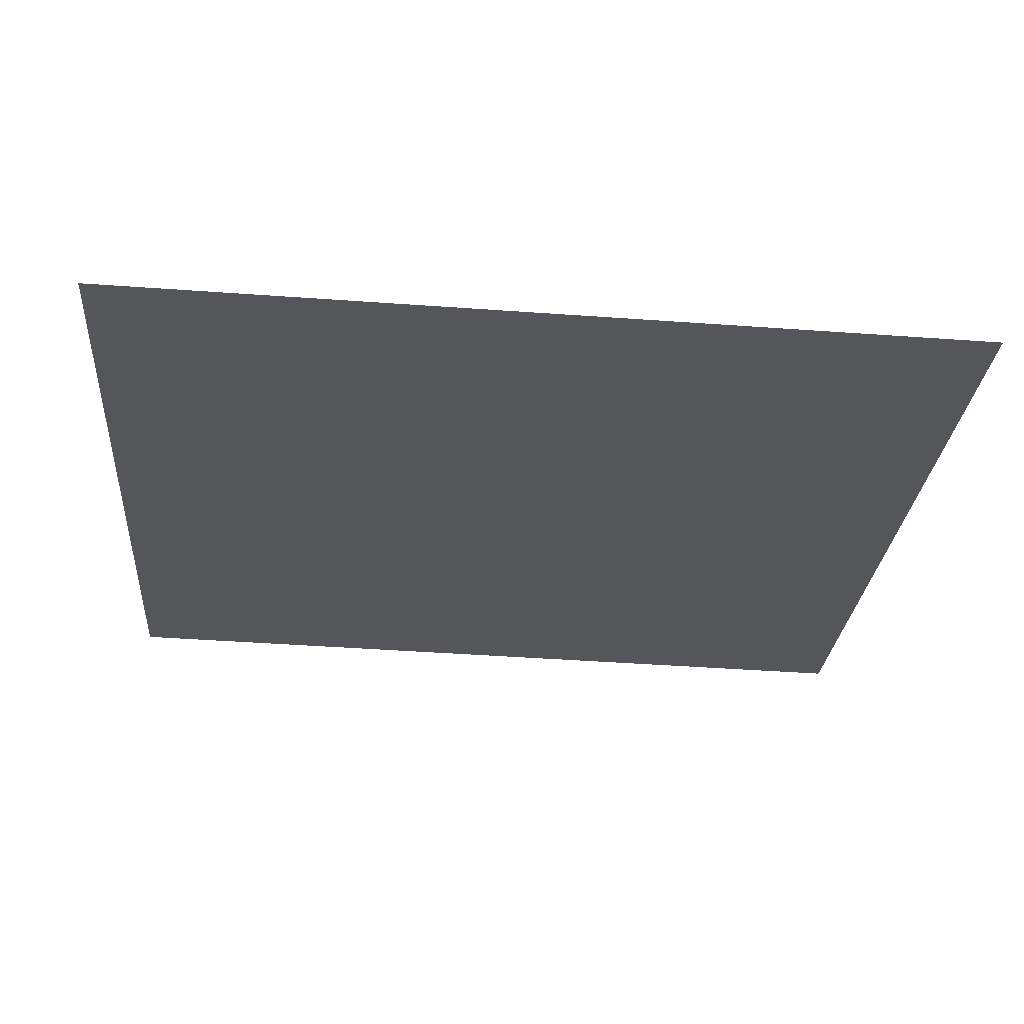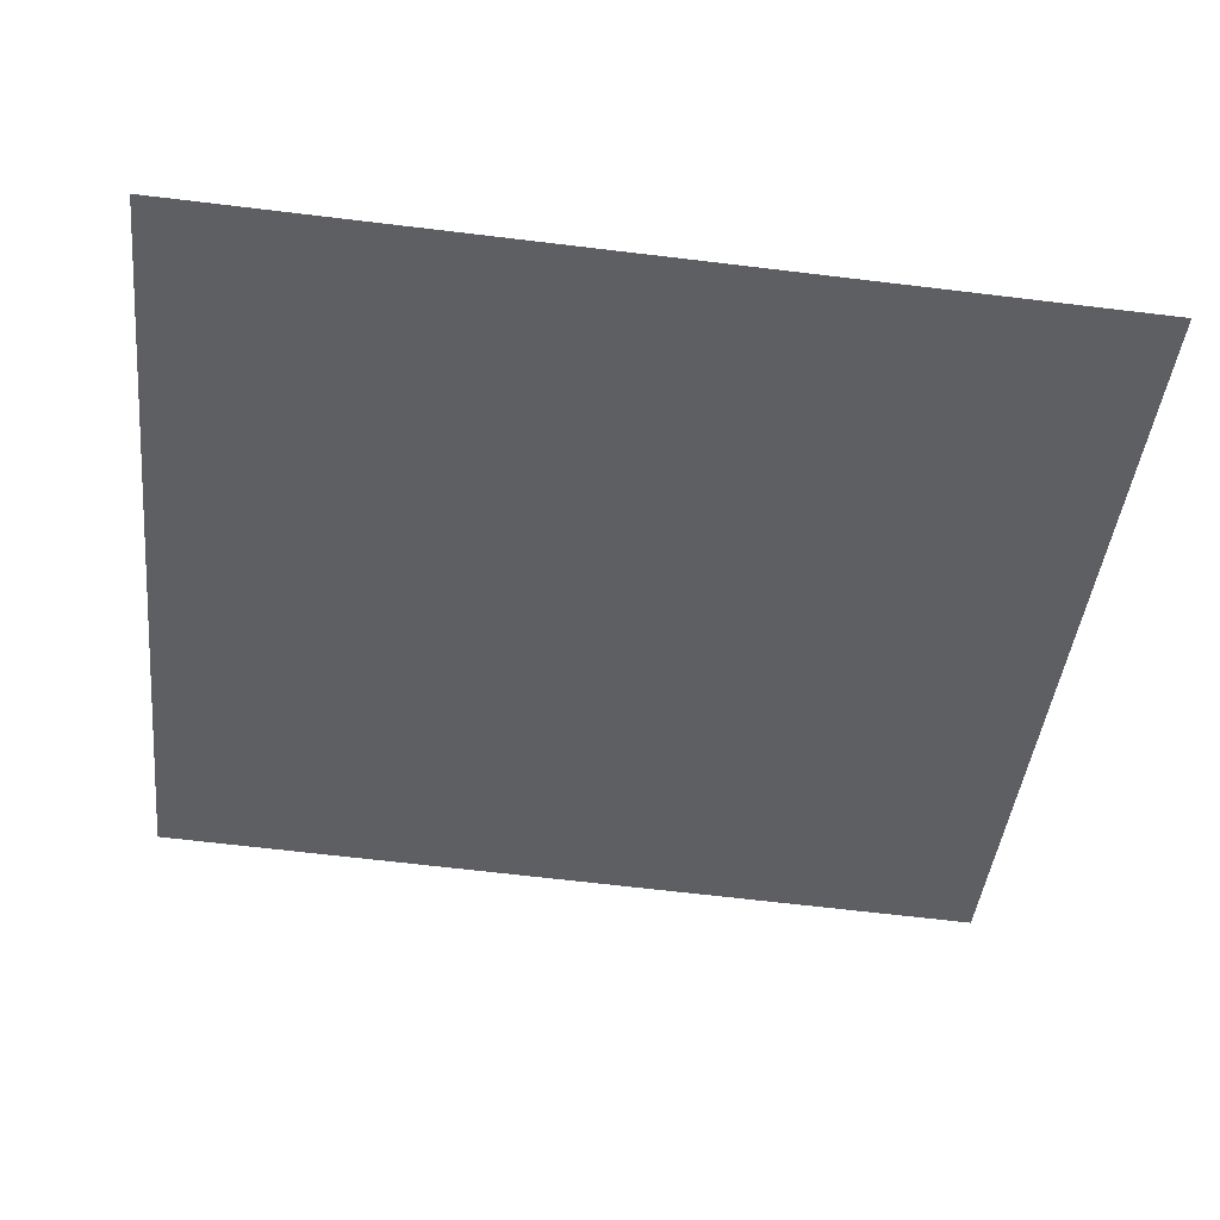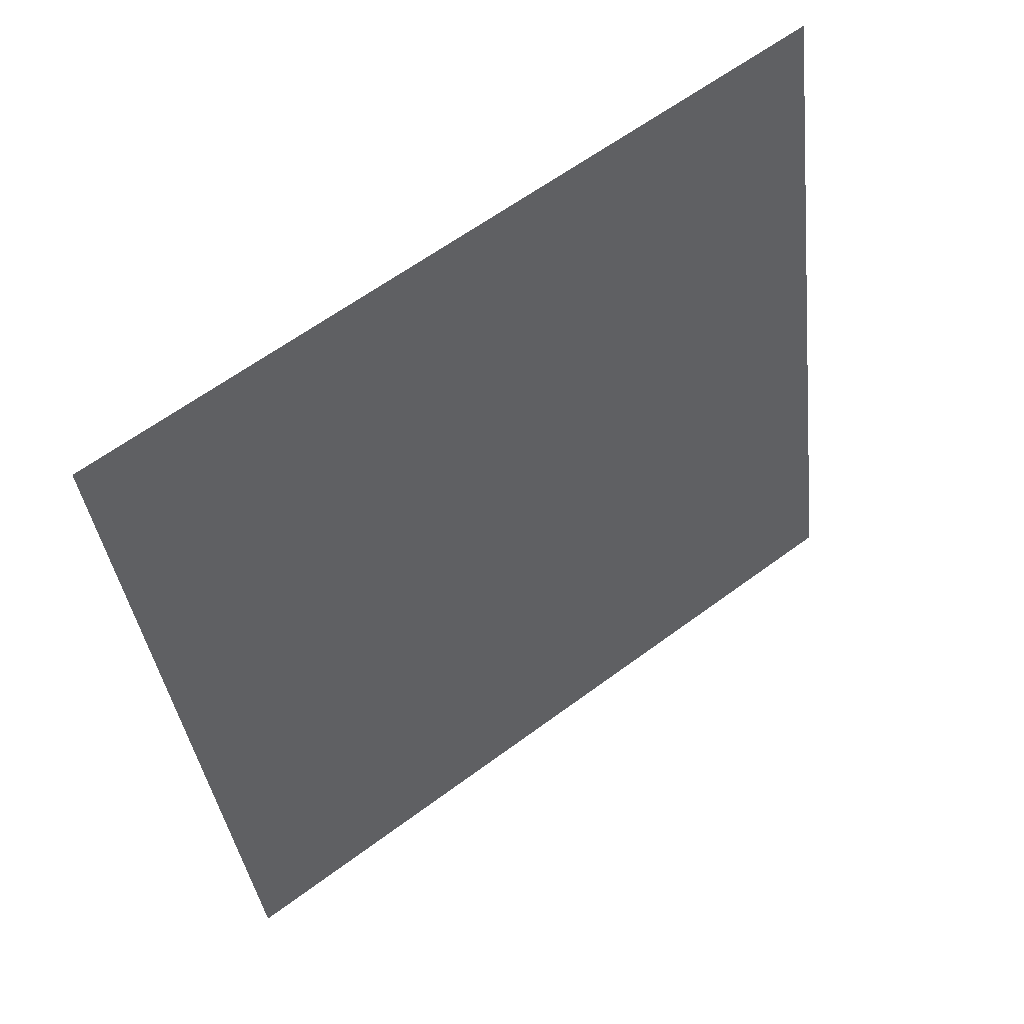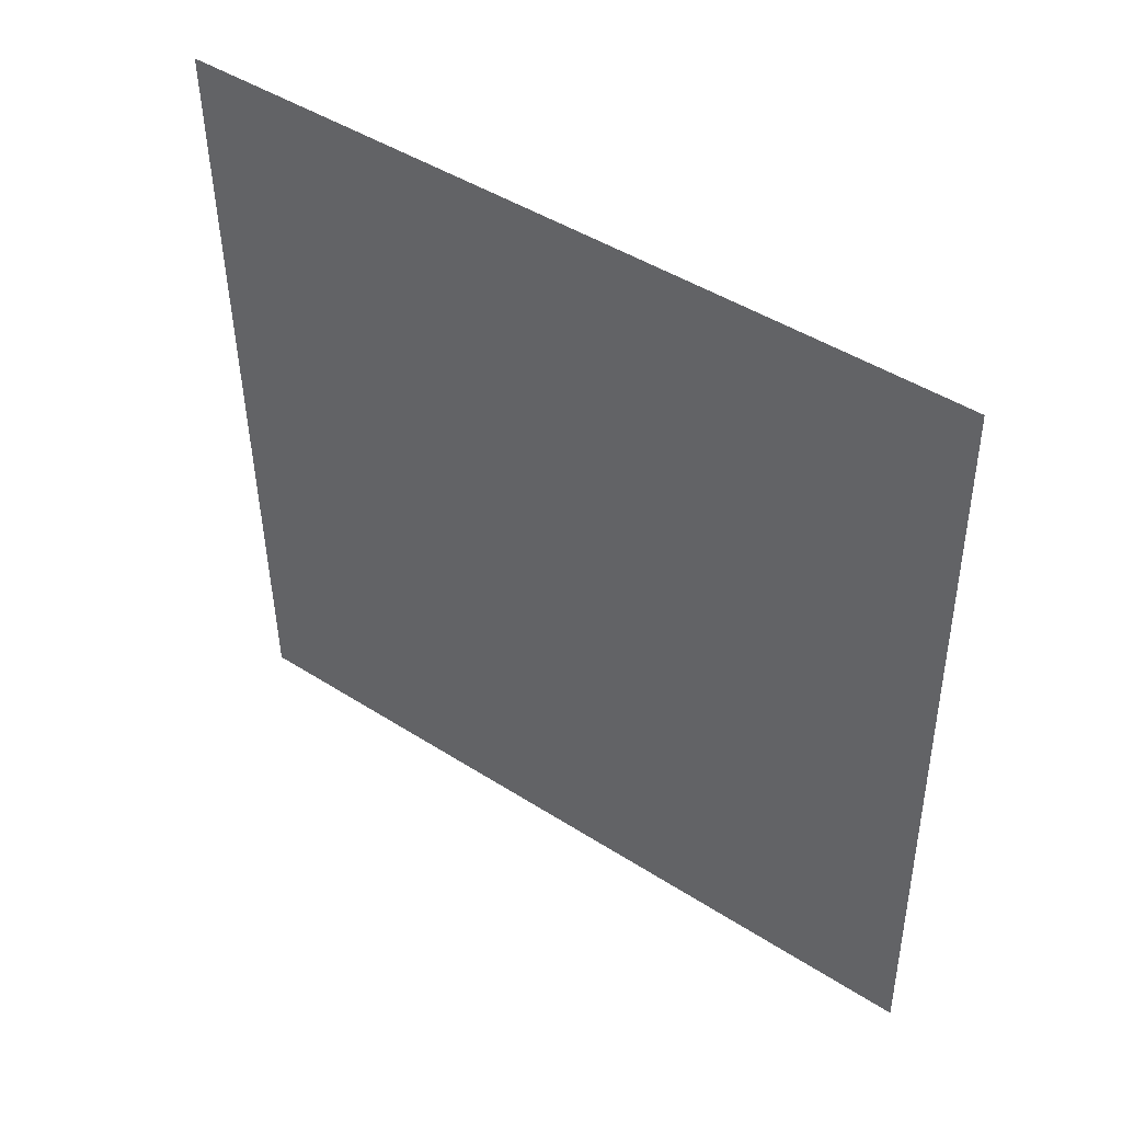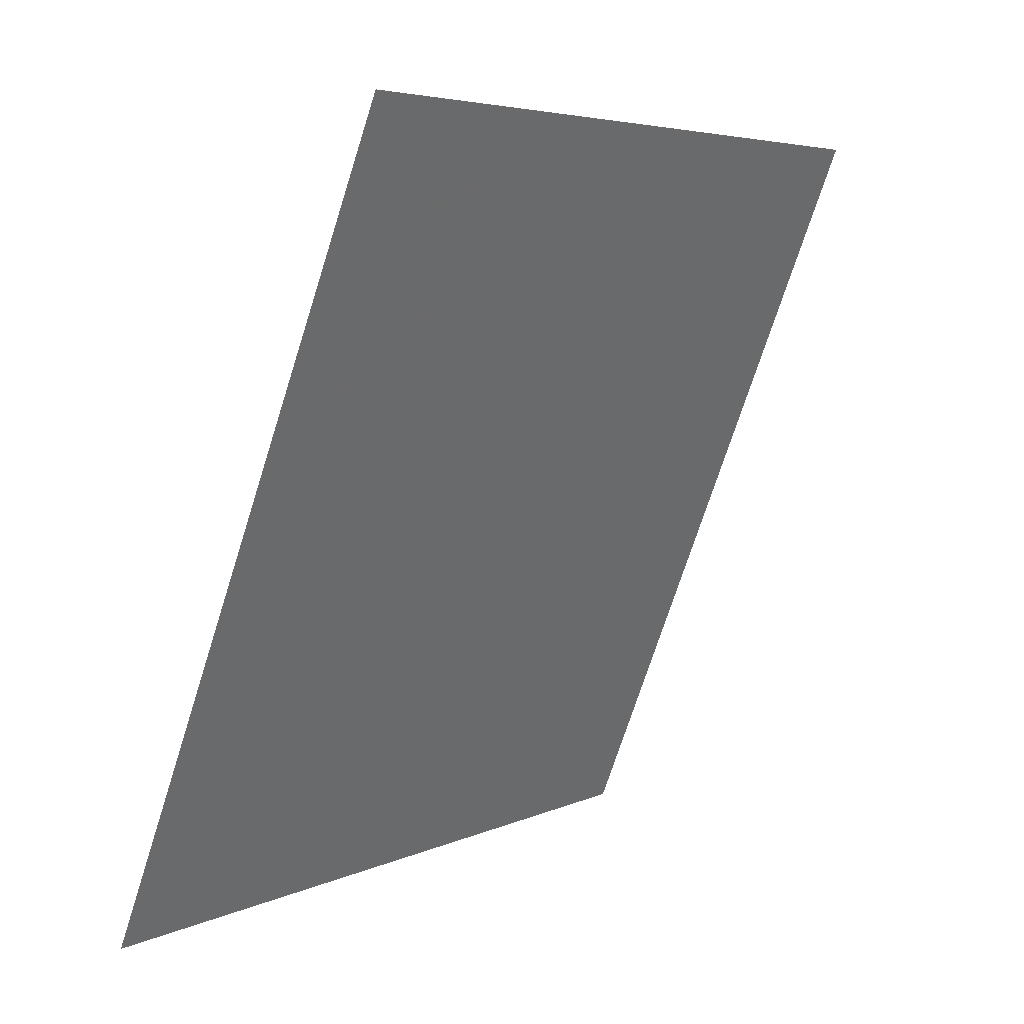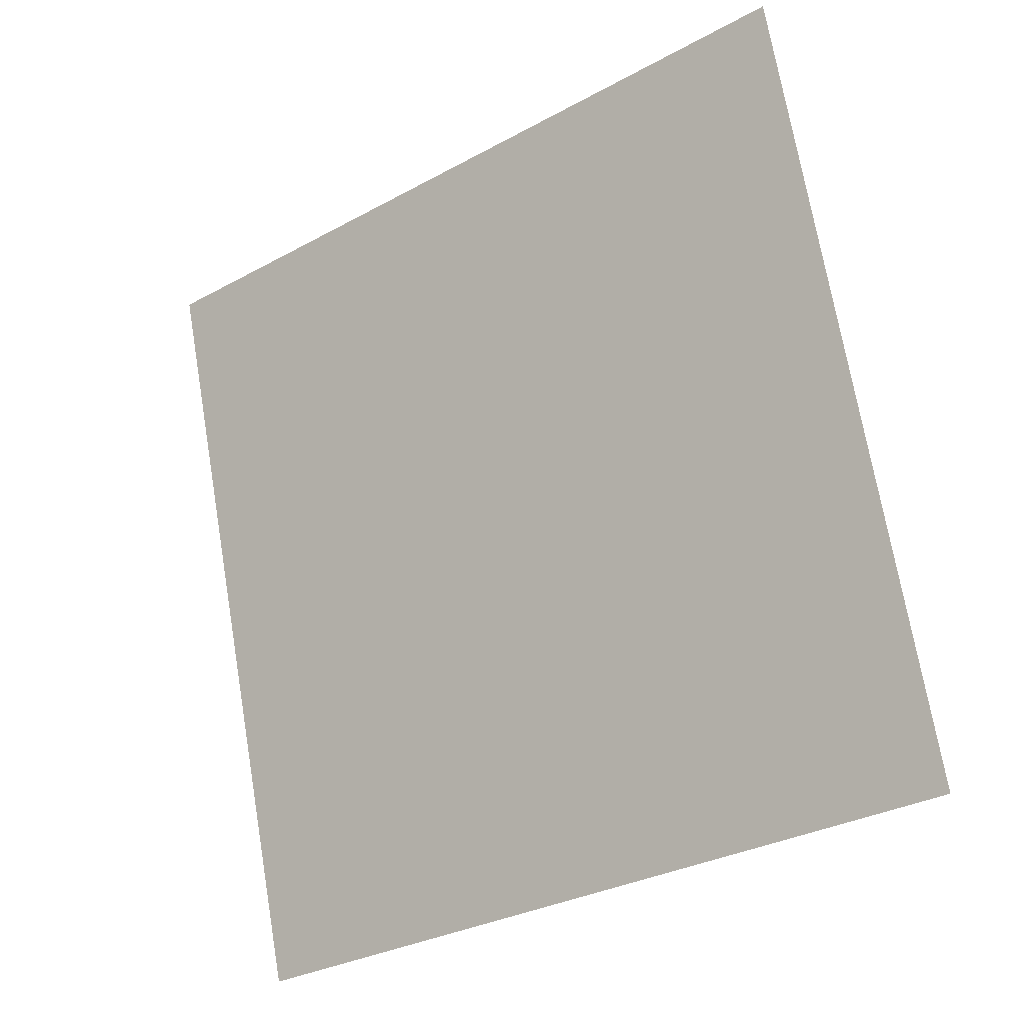
<metadata>
{"format":"obj","ext":"obj","renderer":"f3d","projection":"perspective","resolution":1024,"background":"white","views":[{"elev":-62.3,"azim":176.0,"up":"+Y"},{"elev":-78.6,"azim":173.8,"up":"+Y"},{"elev":-36.3,"azim":-82.9,"up":"+Y"},{"elev":-45.3,"azim":91.2,"up":"+Y"},{"elev":-72.5,"azim":71.0,"up":"+Z"},{"elev":72.4,"azim":-99.1,"up":"+Y"}]}
</metadata>
<code>
v 0.1366 0.7394 0.4481
v 0.13 0.7396 0.4481
v 0.1301 0.7435 0.4534
v 0.1367 0.7434 0.4533
f 4 3 2 1

</code>
